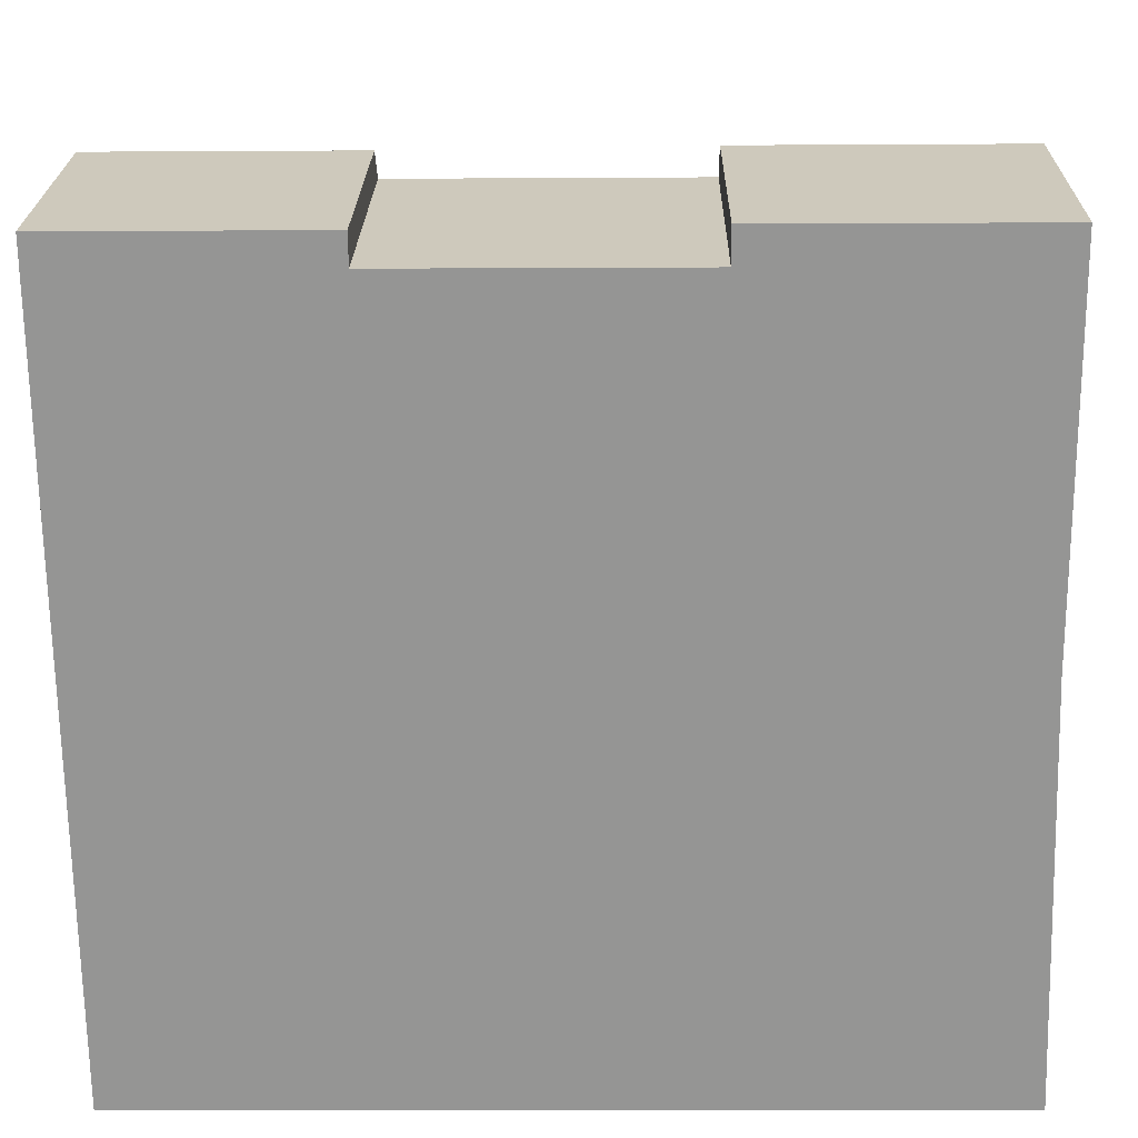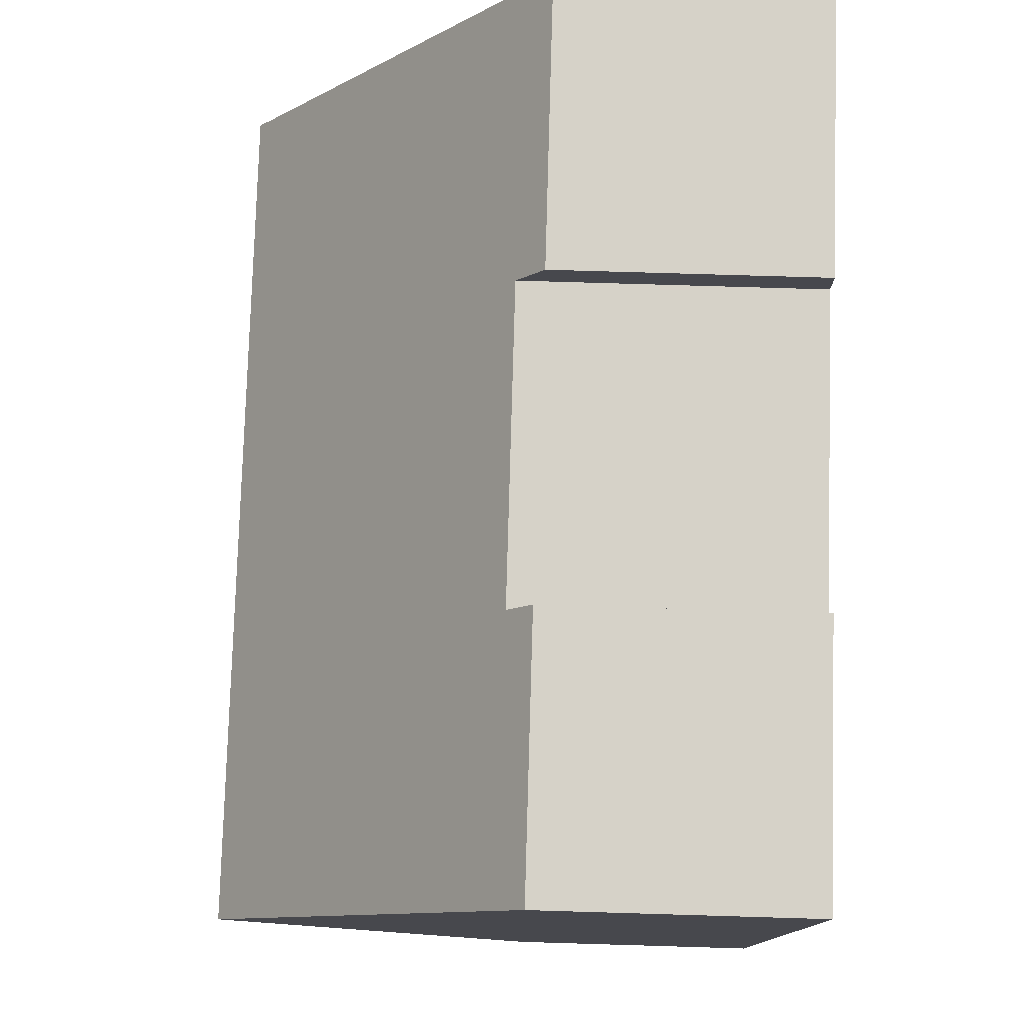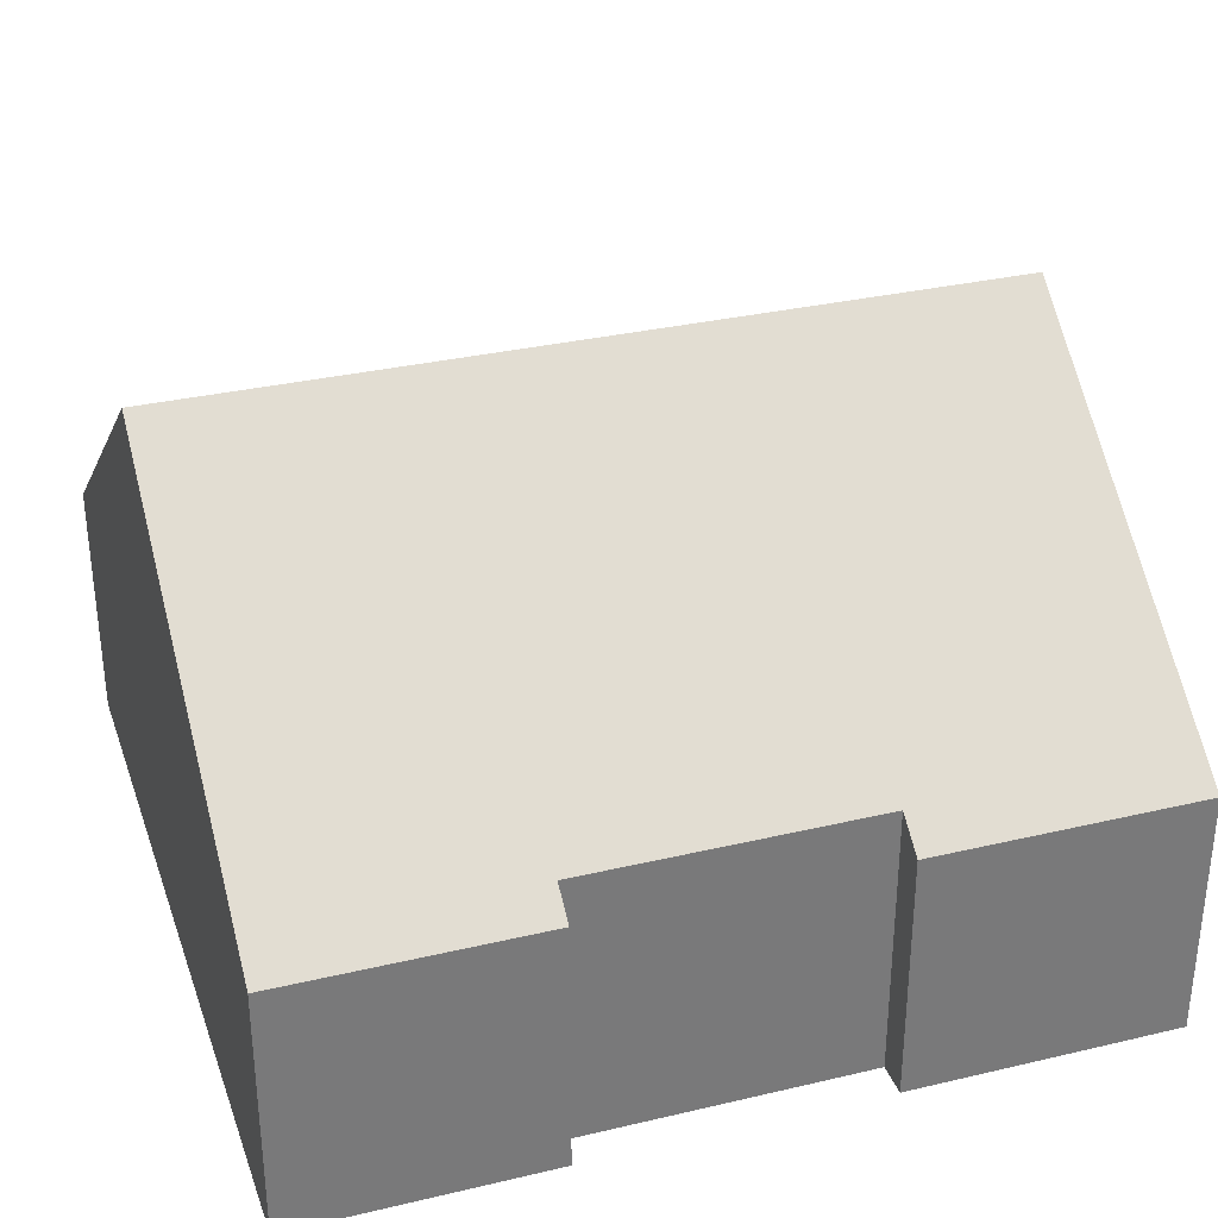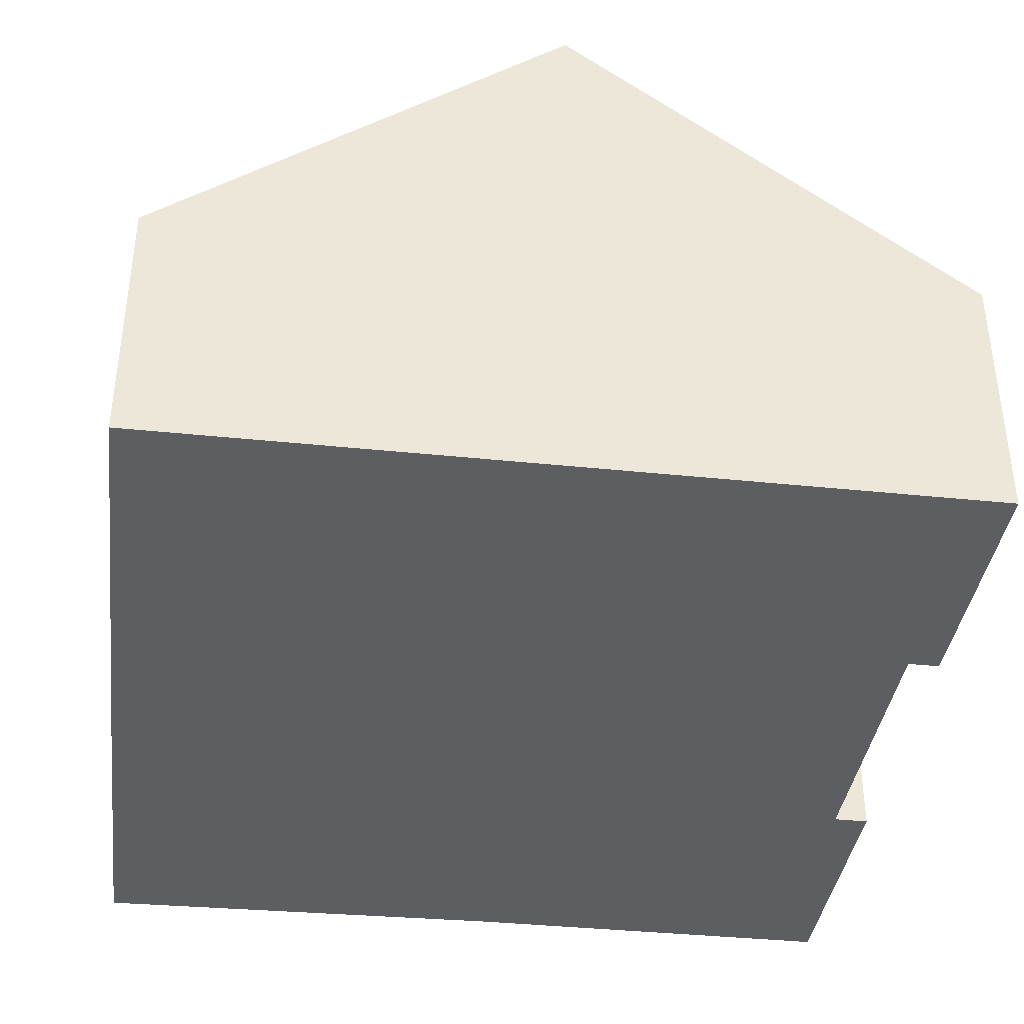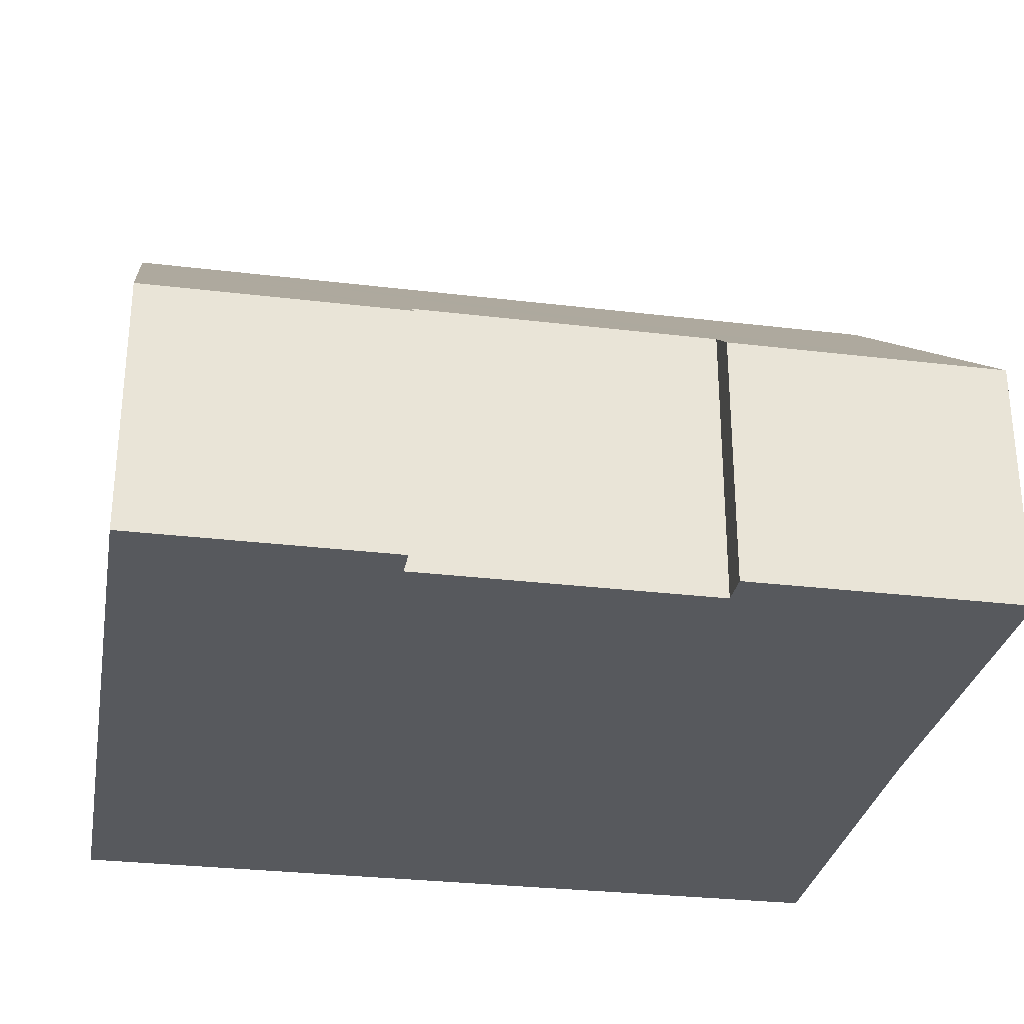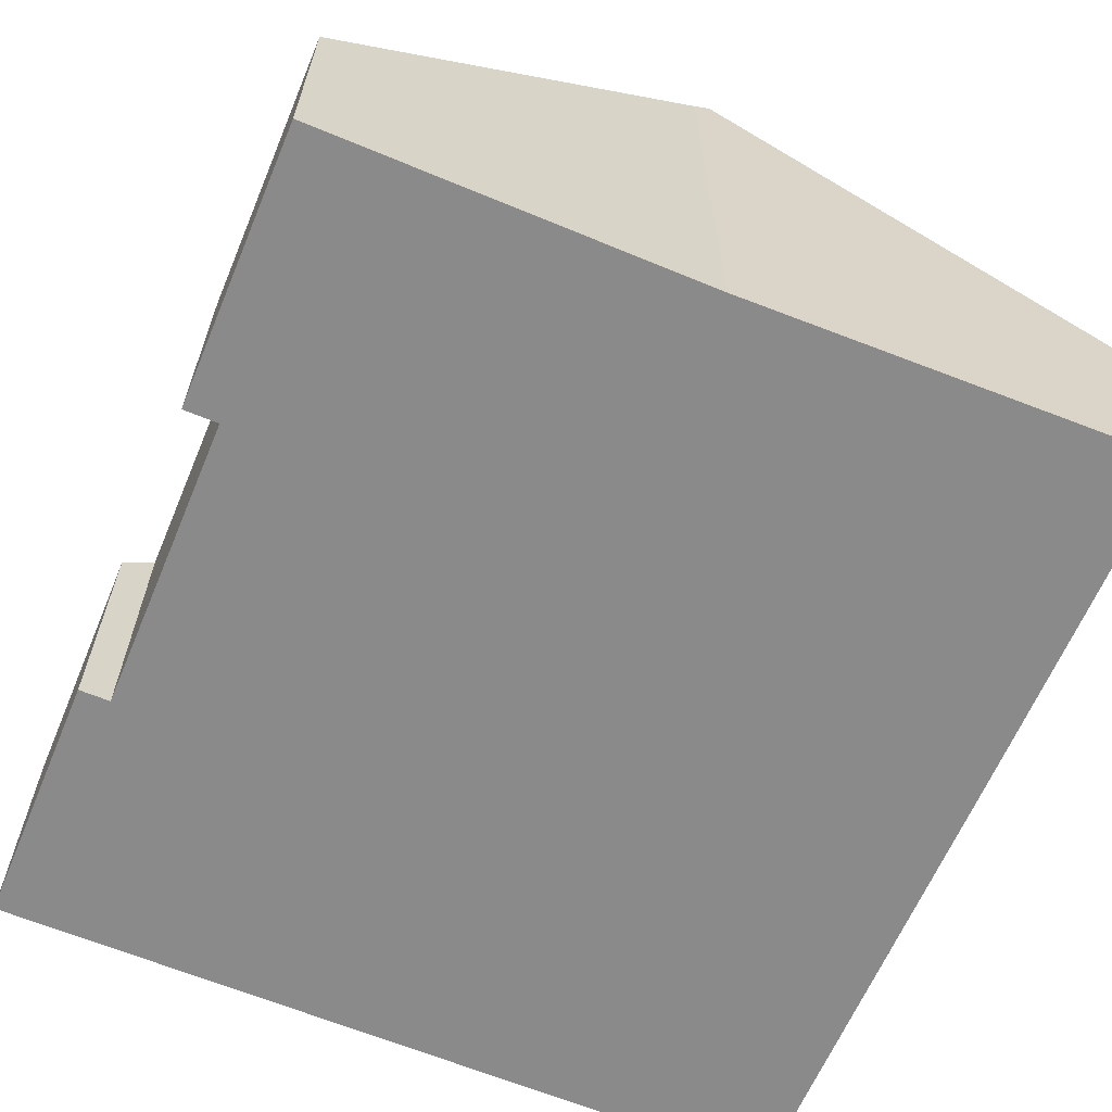
<metadata>
{"format":"obj","ext":"obj","renderer":"f3d","projection":"perspective","resolution":1024,"background":"white","views":[{"elev":22.5,"azim":0.9,"up":"+Z"},{"elev":77.7,"azim":-88.3,"up":"+Z"},{"elev":32.5,"azim":-18.6,"up":"+Y"},{"elev":-38.3,"azim":-98.0,"up":"+Y"},{"elev":-29.2,"azim":-10.7,"up":"+Y"},{"elev":-63.5,"azim":66.7,"up":"+Y"}]}
</metadata>
<code>
v  0.057 9.24 -6.626
v  8.021 4.198 -13.22
v  0.115 4.206 -13.29
v  13.83 9.24 -6.489
v  9.764 4.2 -13.2
v  14.05 4.204 -13.16
v  13.76 4.205 0.179
v  9.183 4.633 -0.433
v  9.178 4.201 0.139
v  4.262 4.241 0.037
v  0 4.237 2.594e-16
v  4.266 4.627 -0.475
v  13.82 9.027 -6.207
v  0.115 8.139e-16 -13.29
v  0.057 4.057e-16 -6.626
v  0 0 0
v  9.183 2.651e-17 -0.433
v  9.178 -8.511e-18 0.139
v  4.262 -2.266e-18 0.037
v  4.266 2.909e-17 -0.475
v  13.76 -1.096e-17 0.179
v  13.82 3.801e-16 -6.207
v  14.05 8.056e-16 -13.16
v  13.83 3.973e-16 -6.489
v  9.764 8.085e-16 -13.2
v  8.021 8.097e-16 -13.22
g defaultobject
f 1 2 3
f 2 1 4
f 2 4 5
f 5 4 6
f 7 8 9
f 10 1 11
f 1 10 12
f 1 12 8
f 1 8 7
f 1 7 13
f 1 13 4
f 14 1 3
f 1 14 15
f 1 15 11
f 11 15 16
f 17 9 8
f 9 17 18
f 11 19 10
f 19 11 16
f 12 17 8
f 17 12 20
f 9 21 7
f 21 9 18
f 10 20 12
f 20 10 19
f 7 22 13
f 22 7 21
f 13 6 4
f 6 13 22
f 6 22 23
f 23 22 24
f 23 5 6
f 5 23 25
f 5 25 2
f 2 25 3
f 3 25 26
f 3 26 14
f 18 17 21
f 24 25 23
f 25 24 26
f 26 24 14
f 14 24 22
f 14 22 21
f 14 21 15
f 15 21 17
f 15 17 20
f 15 20 16
f 16 20 19

</code>
